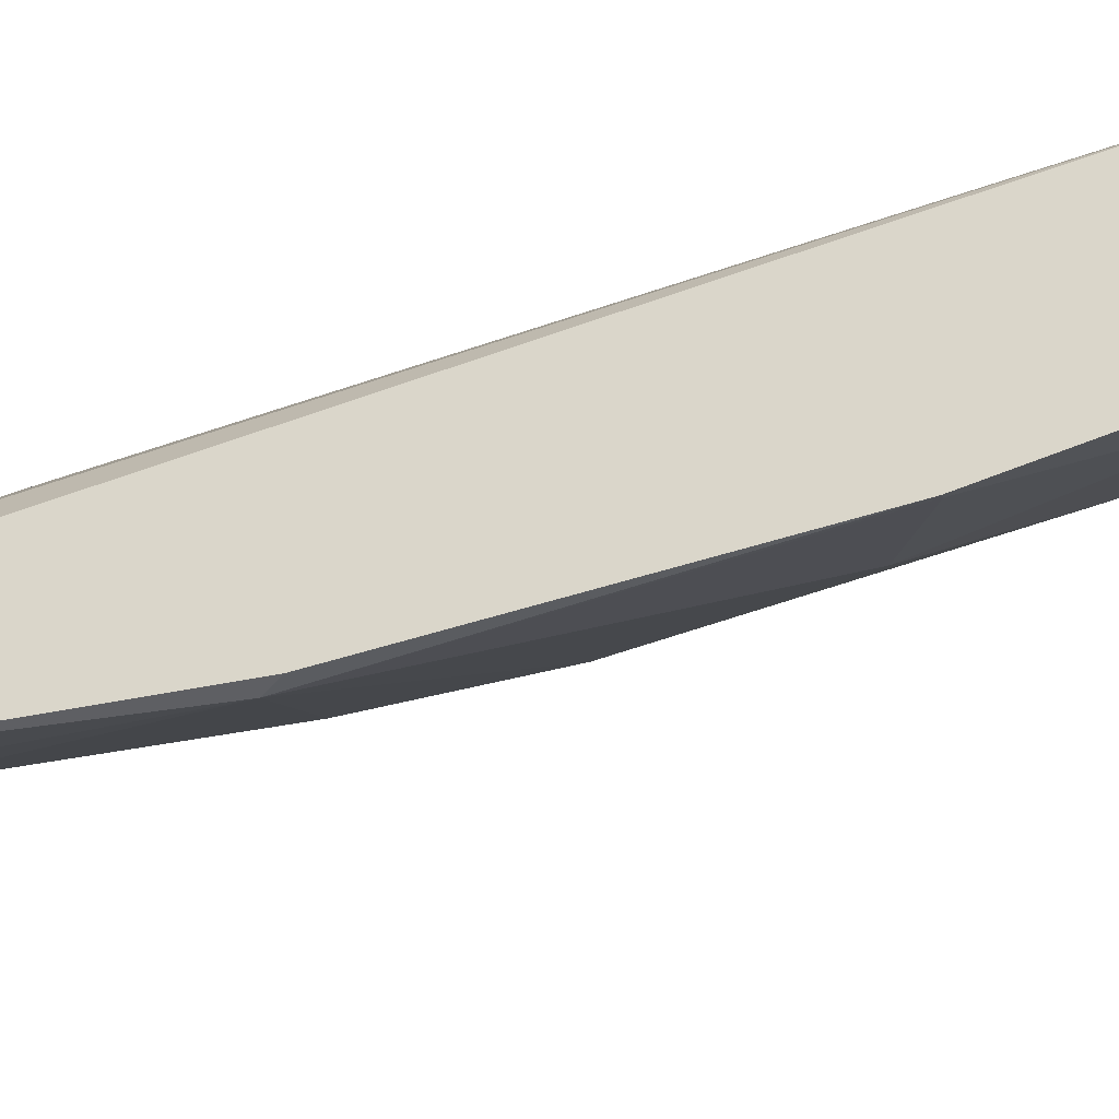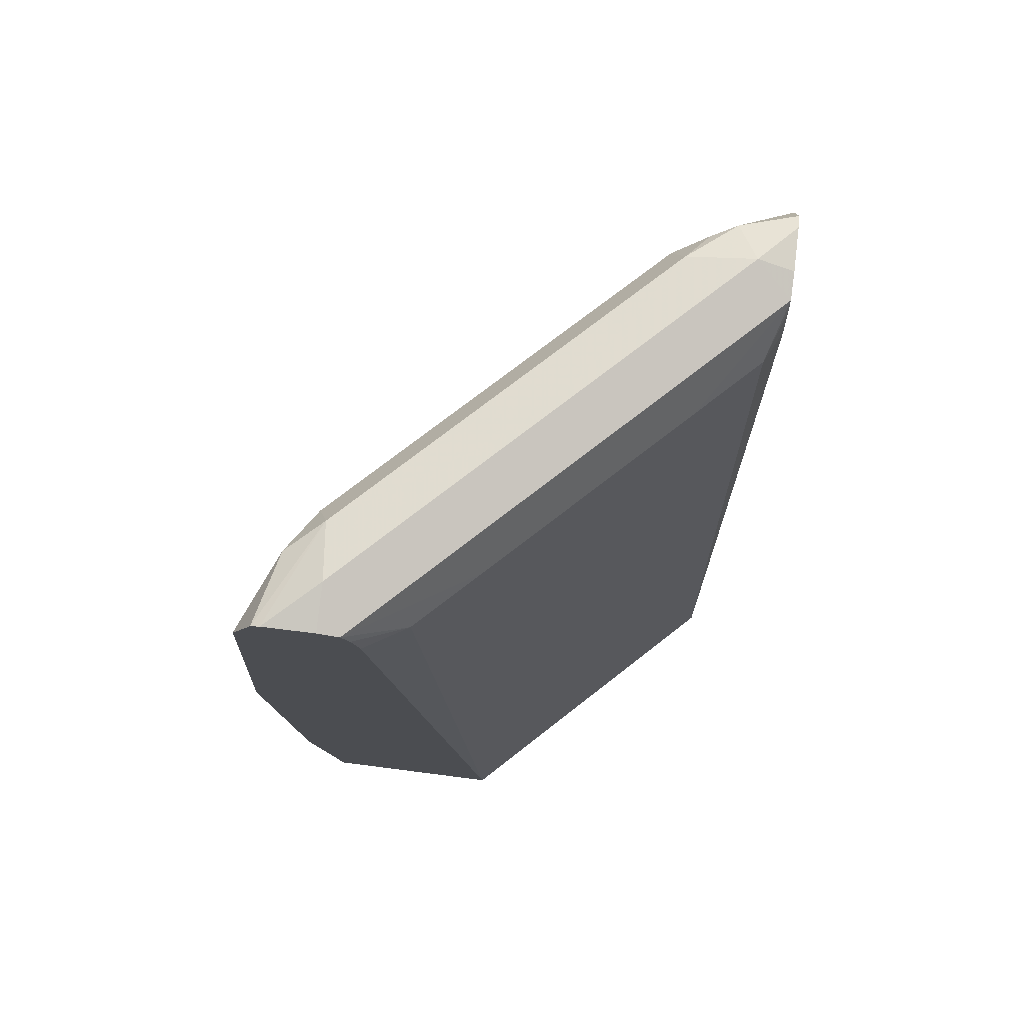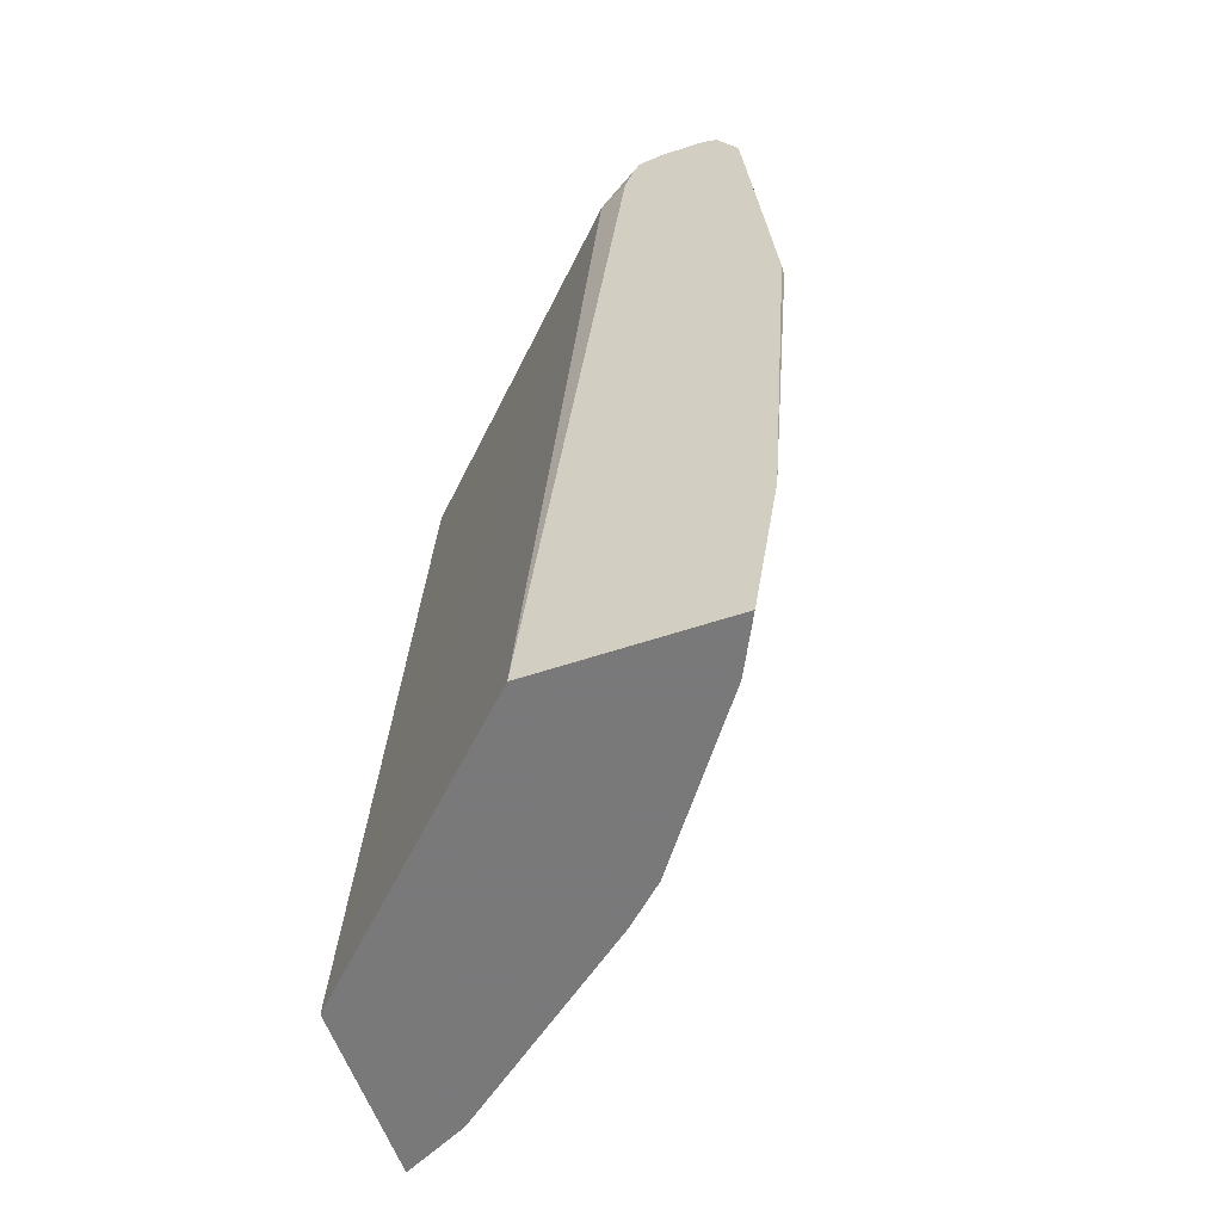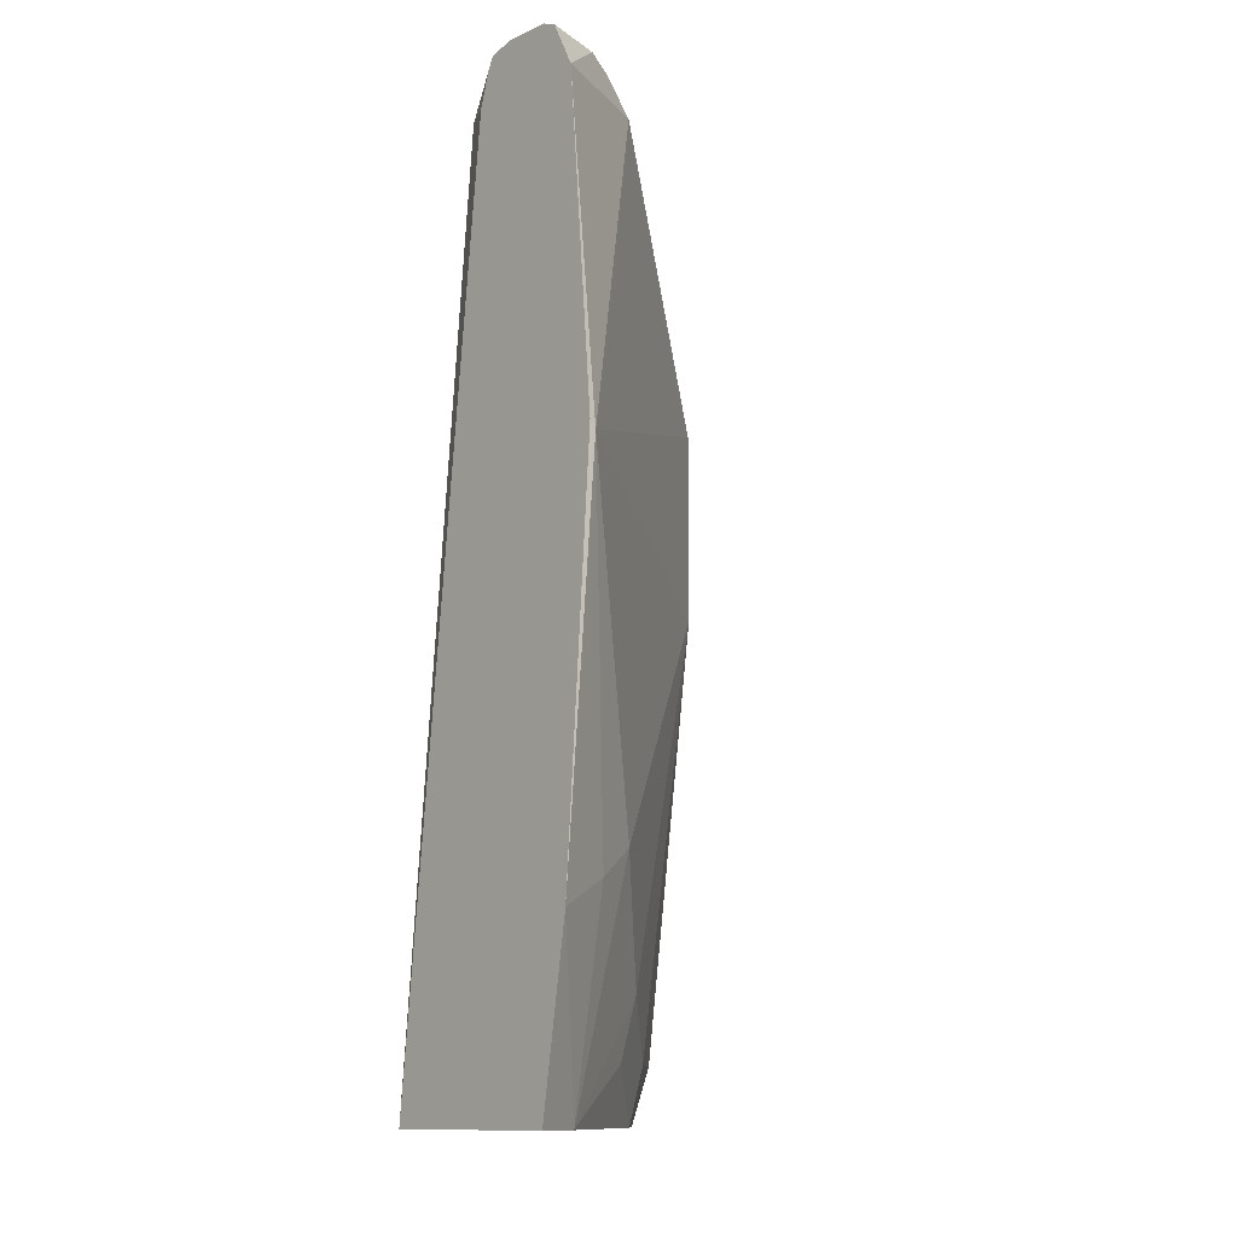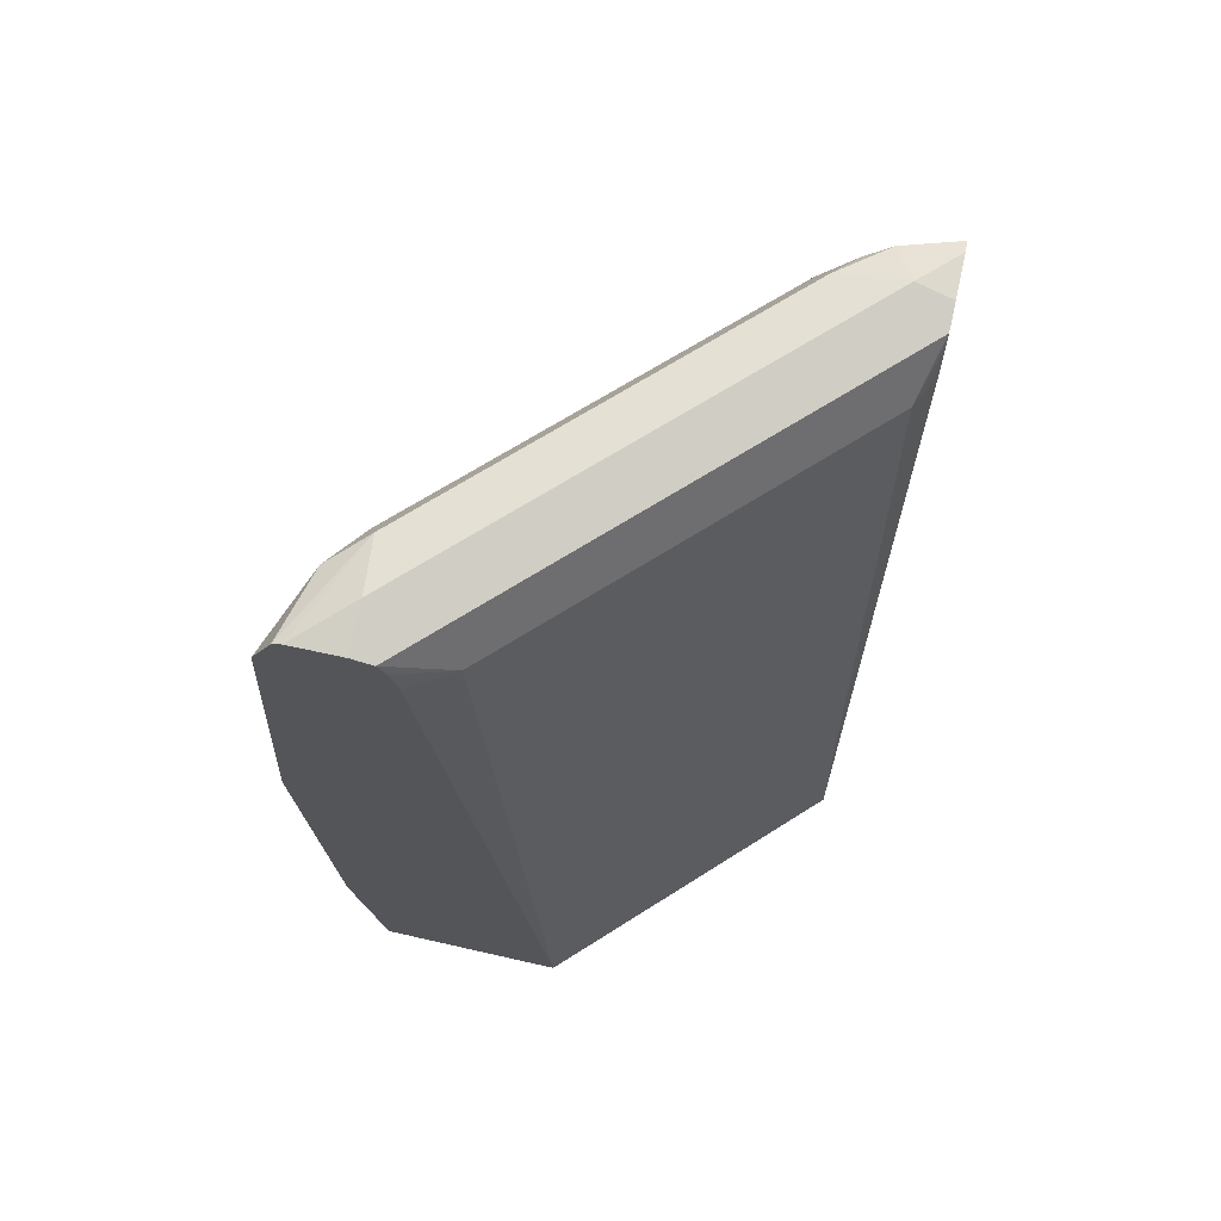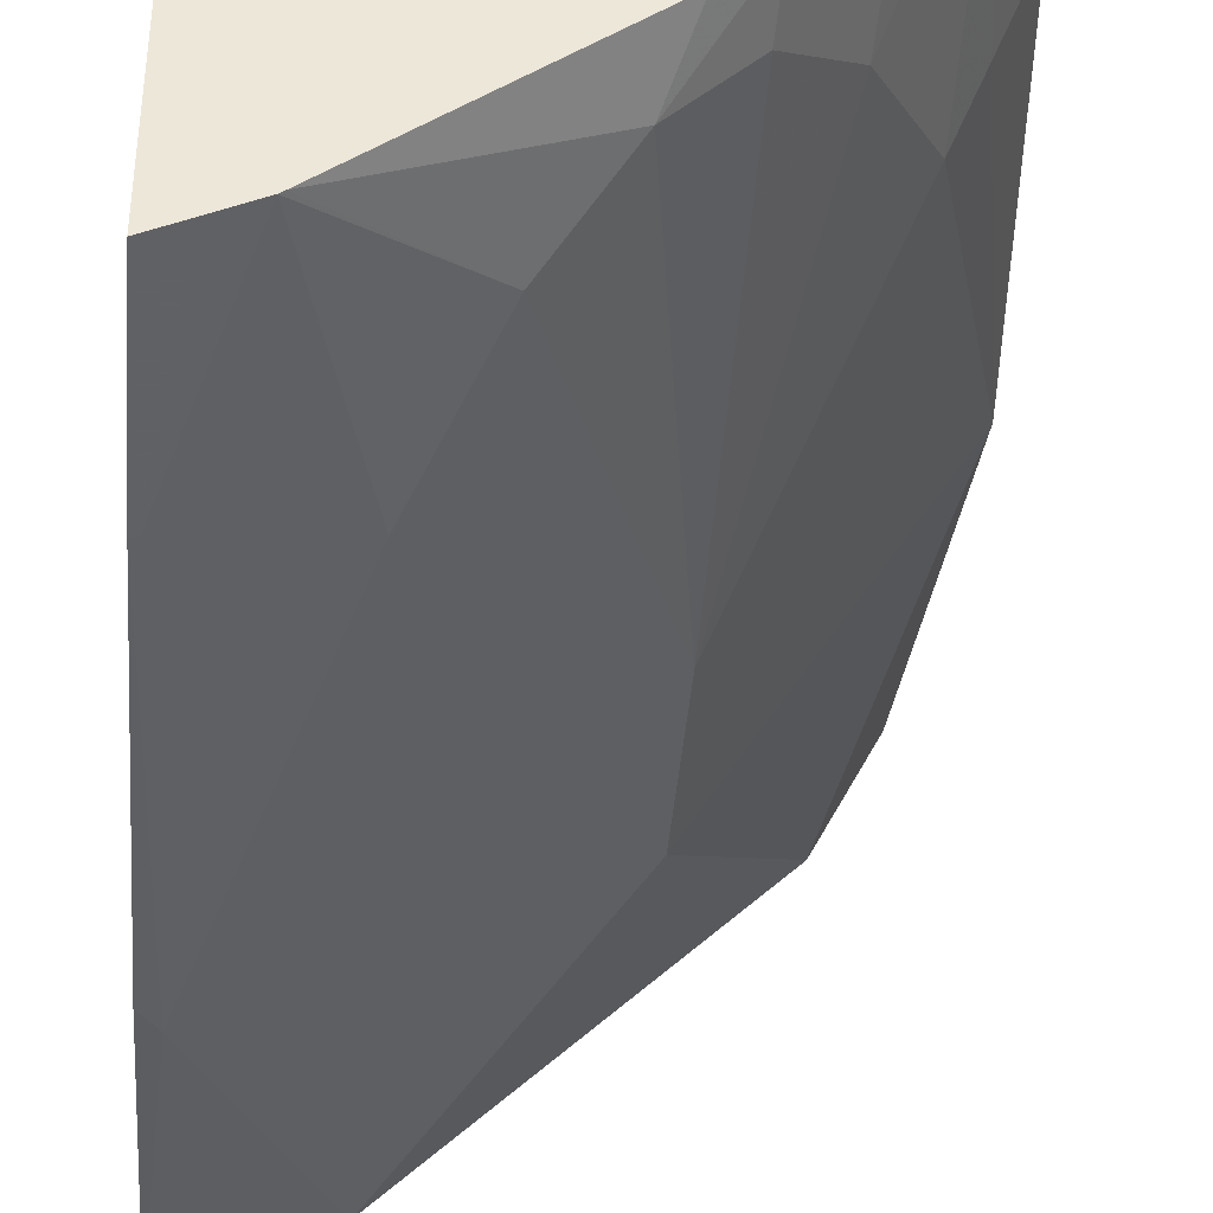
<metadata>
{"format":"obj","ext":"obj","renderer":"f3d","projection":"perspective","resolution":1024,"background":"white","views":[{"elev":-38.3,"azim":-70.1,"up":"+Z"},{"elev":75.4,"azim":-82.7,"up":"+Y"},{"elev":-57.8,"azim":19.1,"up":"+Y"},{"elev":-11.4,"azim":49.3,"up":"+Y"},{"elev":69.1,"azim":-77.2,"up":"+Y"},{"elev":-40.1,"azim":-4.5,"up":"+Z"}]}
</metadata>
<code>
v 0.3255 0.2254 -0.5689
v 0.3267 0.2254 -0.5683
v 0.3255 0.2254 -0.4678
v 0.3255 0.3181 -0.5848
v 0.3411 0.2254 -0.5611
v 0.3287 0.3181 -0.5832
v 0.4634 0.2254 -0.3308
v 0.3255 0.2254 -0.4678
v 0.3255 0.5135 -0.5965
v 0.334 0.5248 -0.5965
v 0.3606 0.2254 -0.5514
v 0.3924 0.35 -0.5514
v 0.5662 0.2254 -0.3308
v 0.5154 0.6998 -0.3308
v 0.4984 0.6998 -0.3393
v 0.4665 0.6998 -0.3711
v 0.3711 0.6998 -0.4665
v 0.3393 0.6998 -0.4984
v 0.3255 0.6998 -0.5212
v 0.3255 0.6998 -0.5848
v 0.3658 0.7157 -0.5646
v 0.3924 0.6998 -0.5514
v 0.4878 0.5726 -0.4878
v 0.4878 0.4772 -0.4878
v 0.3627 0.2254 -0.5498
v 0.4242 0.2863 -0.5196
v 0.5523 0.2254 -0.3588
v 0.581 0.3181 -0.3308
v 0.5209 0.7173 -0.3308
v 0.5241 0.7237 -0.3308
v 0.3255 0.7237 -0.5294
v 0.3255 0.7153 -0.525
v 0.3255 0.7231 -0.5732
v 0.3817 0.7237 -0.5448
v 0.456 0.6998 -0.4878
v 0.5964 0.5248 -0.334
v 0.5514 0.6998 -0.3924
v 0.5514 0.35 -0.3924
v 0.5196 0.2863 -0.4242
v 0.4878 0.2545 -0.456
v 0.456 0.2545 -0.4878
v 0.4683 0.2254 -0.4657
v 0.5514 0.2254 -0.3606
v 0.5646 0.334 -0.3658
v 0.5964 0.5292 -0.3308
v 0.5384 0.7269 -0.3308
v 0.5408 0.7317 -0.3499
v 0.509 0.7317 -0.3817
v 0.3817 0.7317 -0.509
v 0.3499 0.7317 -0.5408
v 0.3255 0.7262 -0.5408
v 0.3255 0.7255 -0.5683
v 0.4454 0.7317 -0.4454
v 0.4454 0.7237 -0.4811
v 0.5408 0.7237 -0.3857
v 0.5726 0.6998 -0.3499
v 0.5821 0.6998 -0.3308
v 0.5567 0.7157 -0.3738
v 0.562 0.7211 -0.3606
v 0.5209 0.2545 -0.4135
v 0.489 0.2254 -0.4463
v 0.5626 0.7262 -0.3308
v 0.5702 0.7231 -0.3308
f 28 44 36
f 30 47 48
f 28 36 45
f 30 46 47
f 34 50 53
f 33 52 34
f 30 49 31
f 31 49 50
f 31 50 51
f 34 52 50
f 28 43 44
f 30 48 49
f 27 43 28
f 22 34 35
f 25 26 41
f 24 41 26
f 24 40 41
f 24 39 40
f 24 38 39
f 24 36 38
f 23 37 36
f 23 35 37
f 23 36 24
f 22 35 23
f 21 34 22
f 21 33 34
f 34 53 54
f 25 41 42
f 34 54 35
f 47 55 53
f 35 55 37
f 57 59 63
f 56 59 57
f 55 59 58
f 53 55 54
f 50 52 51
f 20 33 21
f 47 59 55
f 47 62 63
f 47 49 48
f 47 50 49
f 47 53 50
f 46 62 47
f 43 61 60
f 41 61 42
f 40 61 41
f 39 61 40
f 39 60 61
f 39 43 60
f 38 43 39
f 38 44 43
f 37 59 56
f 37 58 59
f 37 55 58
f 36 57 45
f 36 56 57
f 36 37 56
f 36 44 38
f 35 54 55
f 18 32 19
f 47 63 59
f 17 31 18
f 6 12 11
f 5 6 11
f 4 10 6
f 4 9 10
f 3 7 8
f 2 6 5
f 2 4 6
f 1 4 2
f 1 9 4
f 1 20 9
f 1 33 20
f 1 52 33
f 1 51 52
f 1 31 51
f 1 32 31
f 1 19 32
f 1 8 19
f 1 3 8
f 1 7 3
f 1 13 7
f 1 27 13
f 1 61 43
f 1 42 61
f 1 25 42
f 1 11 25
f 1 5 11
f 1 2 5
f 6 10 12
f 7 13 28
f 1 43 27
f 7 45 57
f 7 28 45
f 17 30 31
f 16 30 17
f 15 30 16
f 15 29 30
f 14 29 15
f 13 27 28
f 12 24 26
f 11 26 25
f 11 12 26
f 10 24 12
f 10 23 24
f 10 22 23
f 10 21 22
f 18 31 32
f 9 20 10
f 10 20 21
f 7 63 62
f 7 46 30
f 7 30 29
f 7 29 14
f 7 14 15
f 7 62 46
f 7 15 8
f 8 15 16
f 8 16 17
f 8 17 18
f 8 18 19
f 7 57 63

</code>
